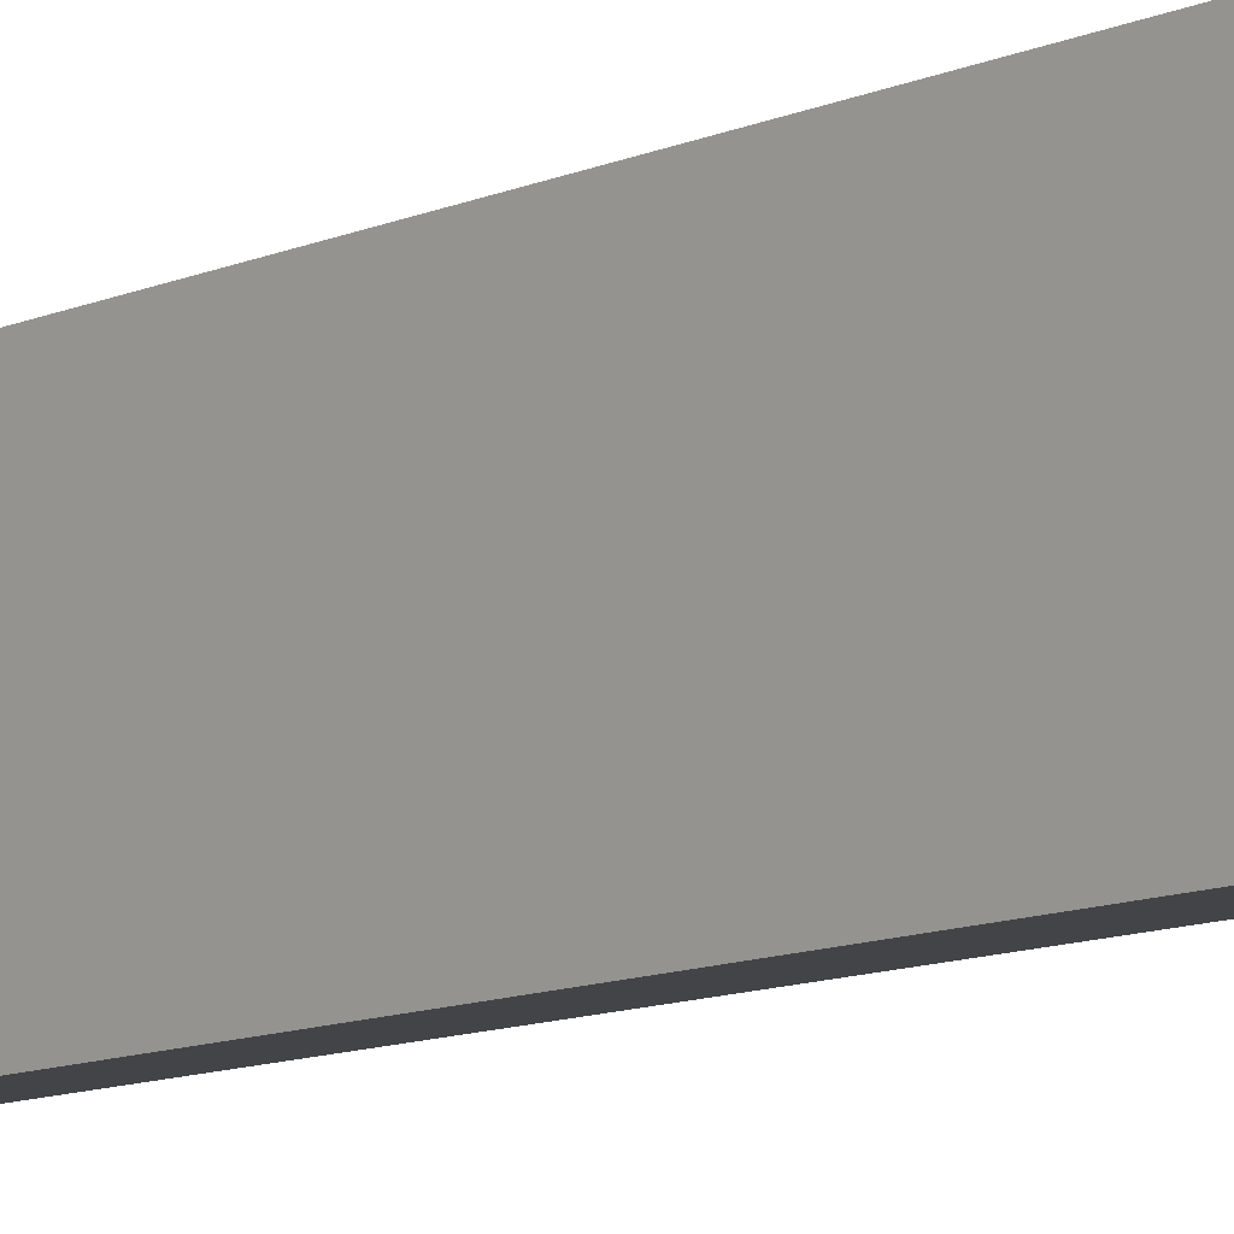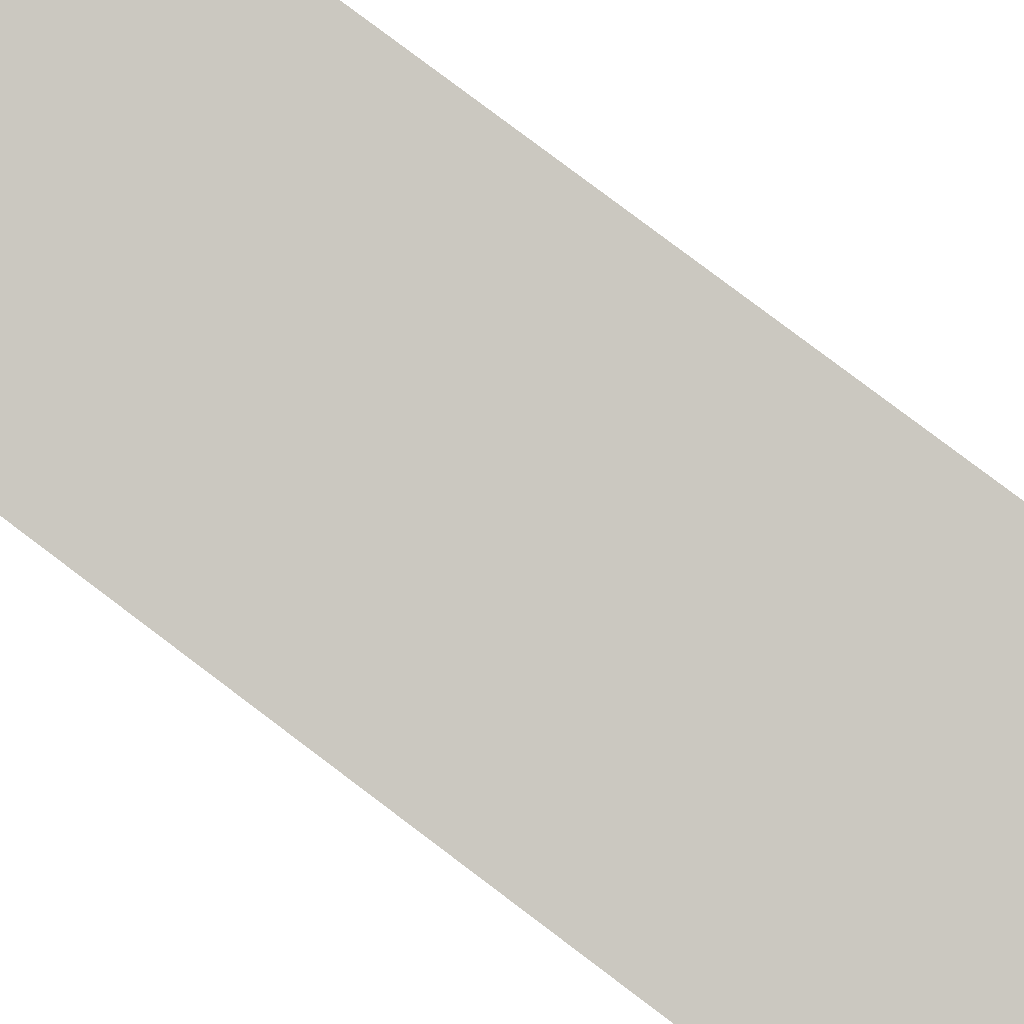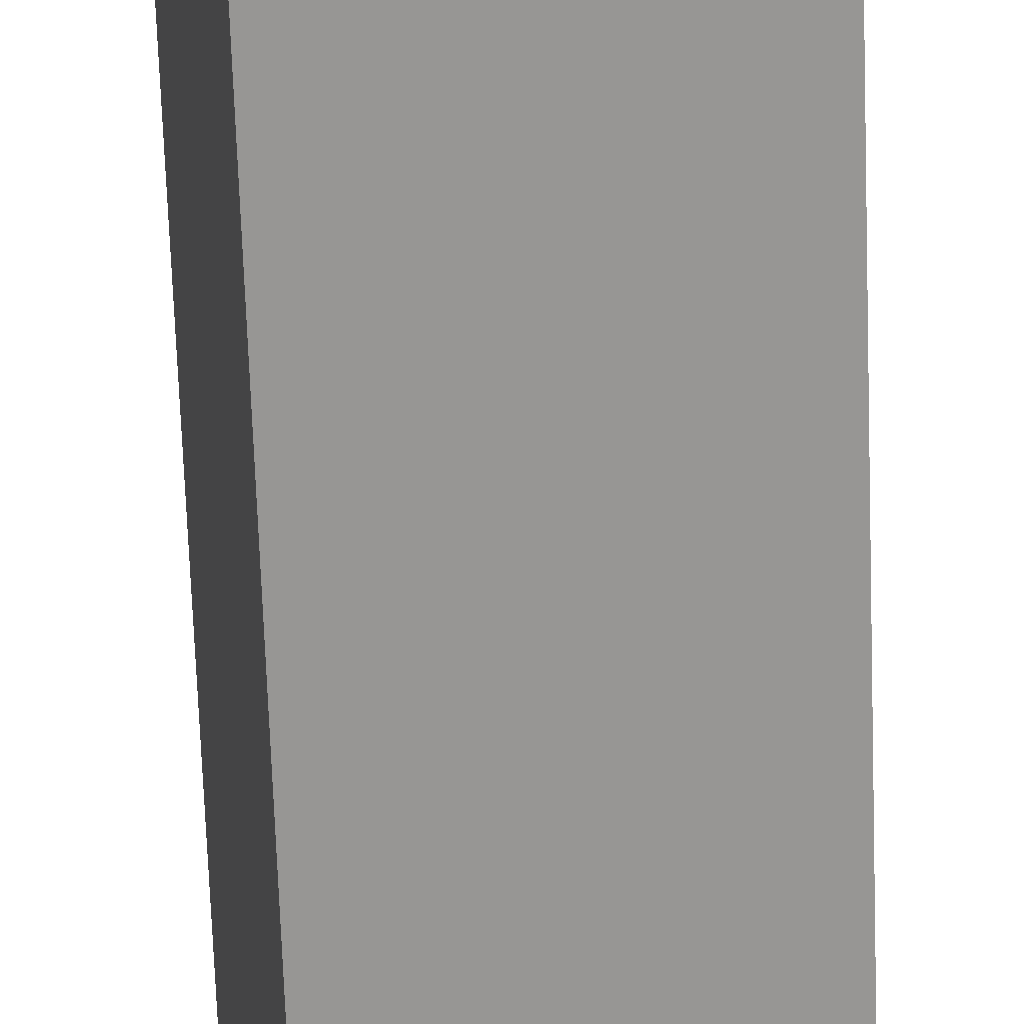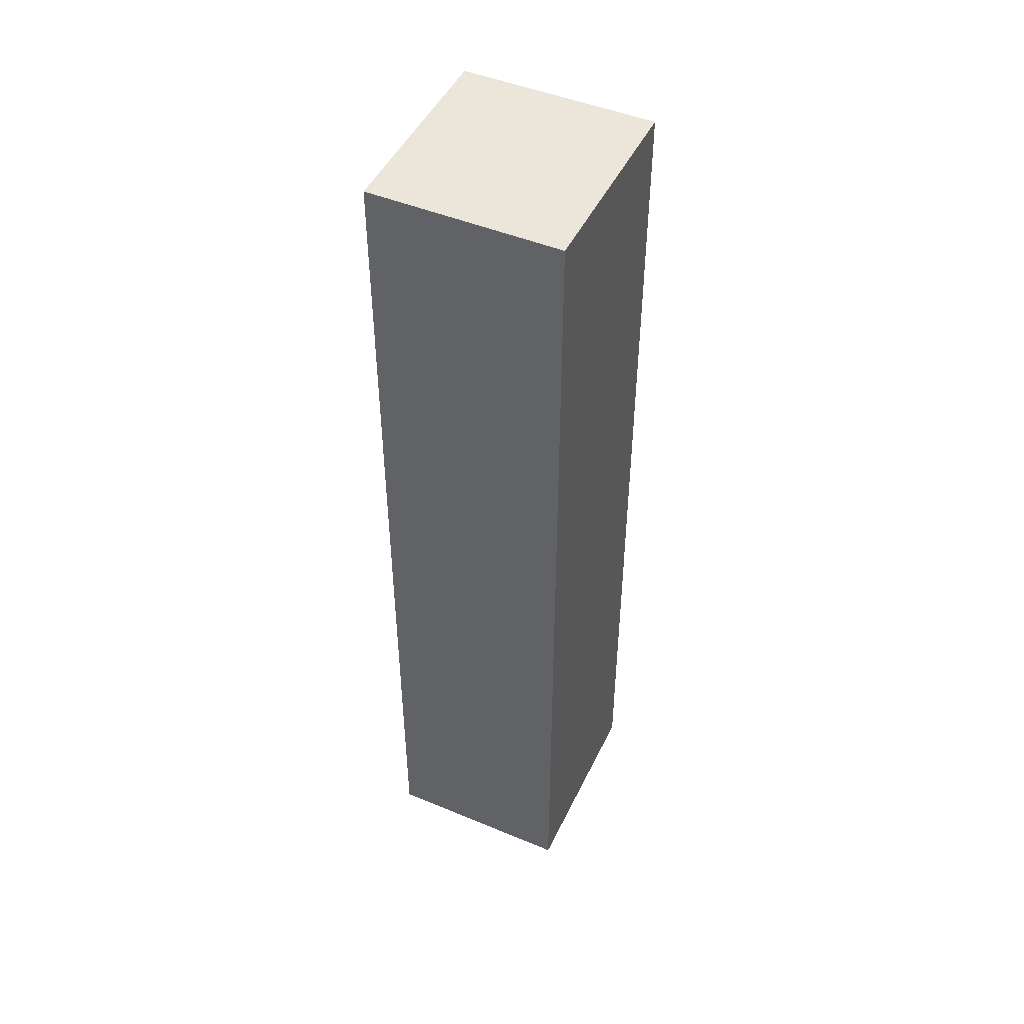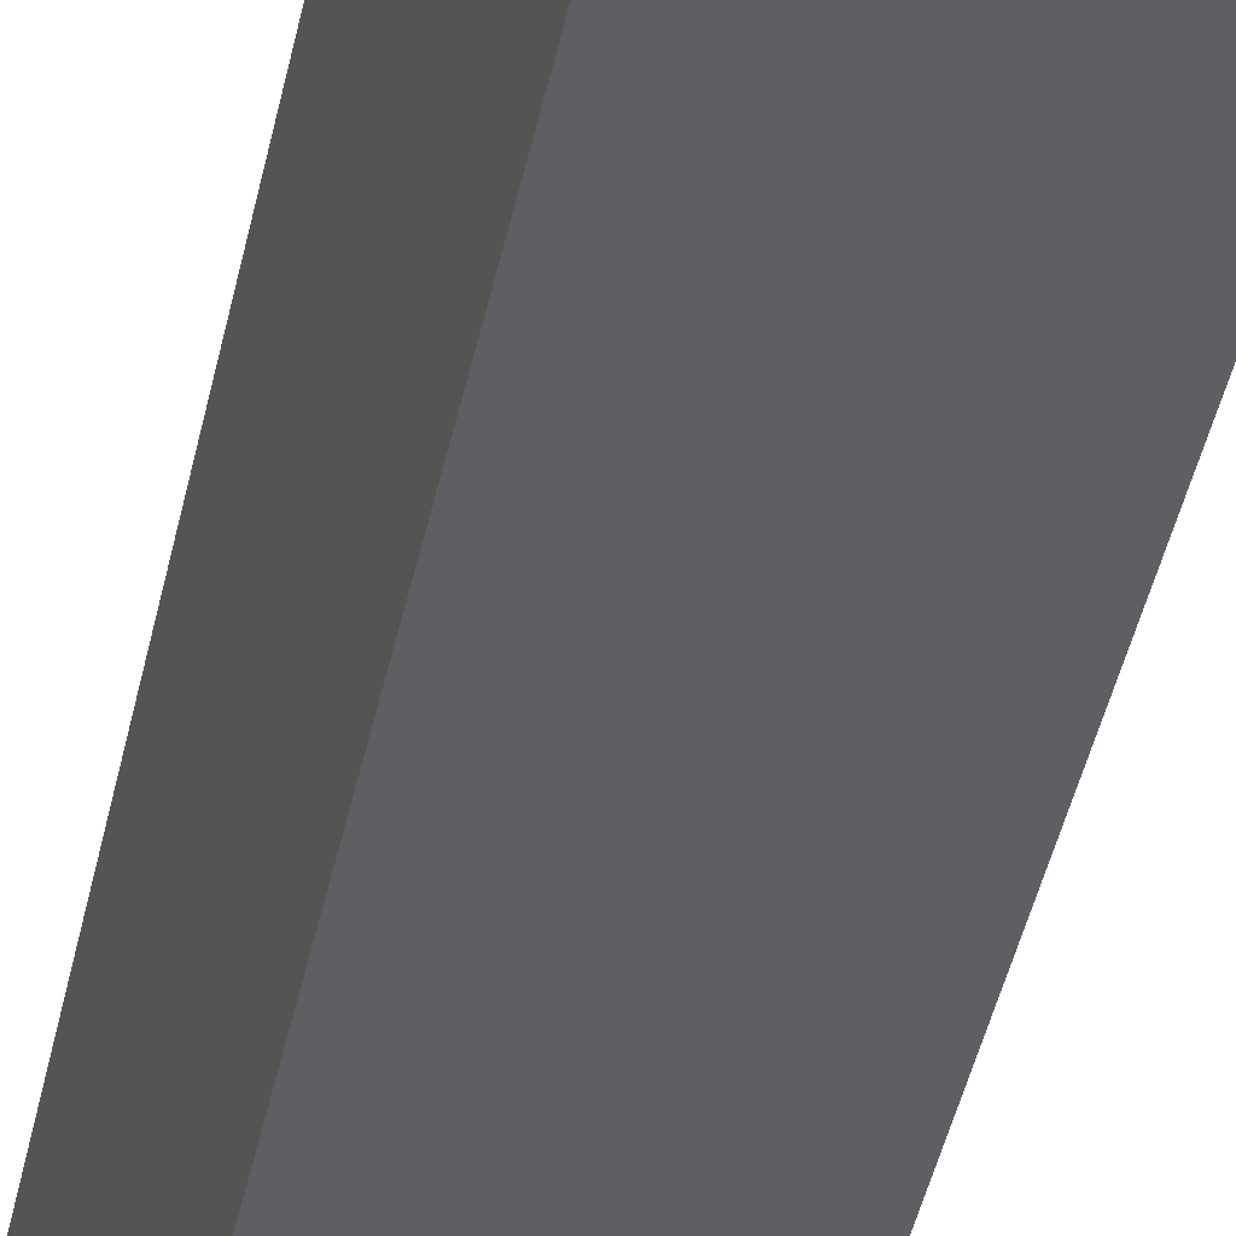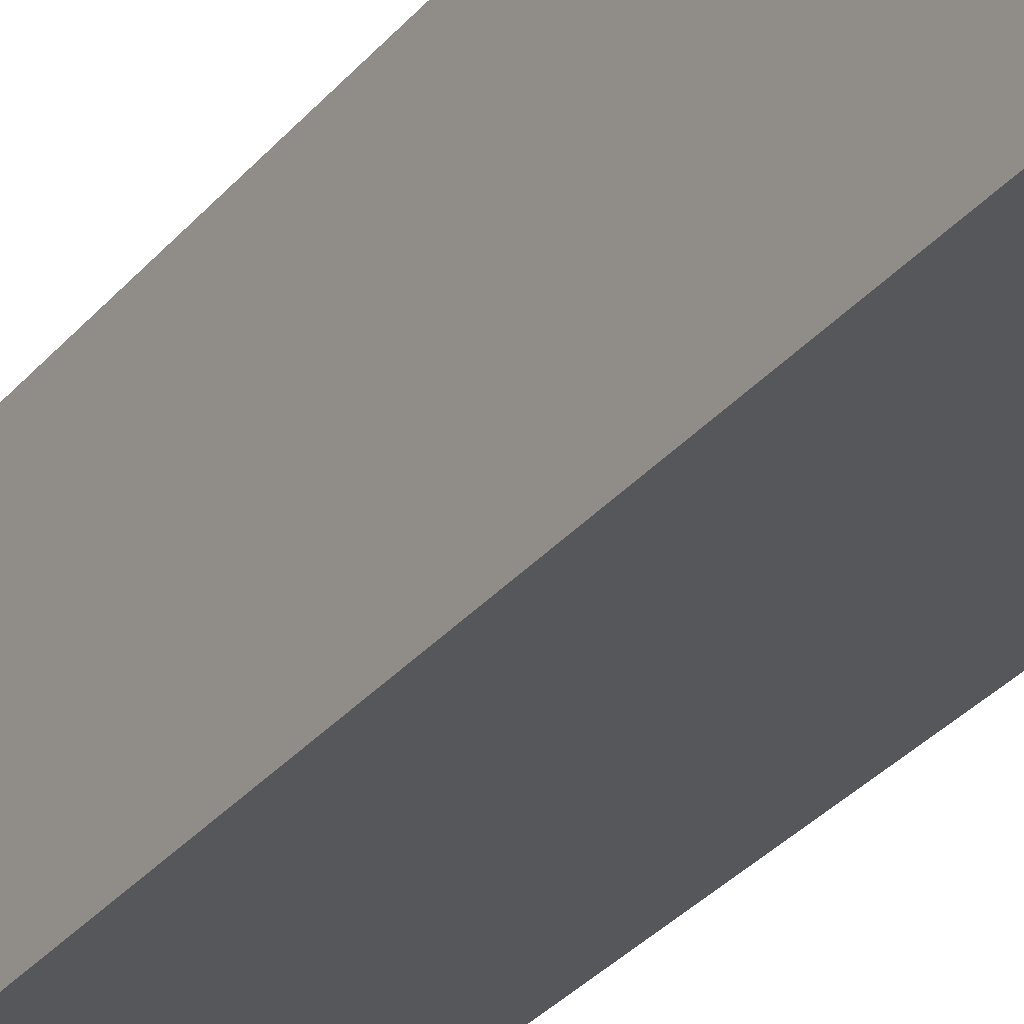
<metadata>
{"format":"obj","ext":"obj","renderer":"f3d","projection":"perspective","resolution":1024,"background":"white","views":[{"elev":-11.7,"azim":135.4,"up":"+Z"},{"elev":77.4,"azim":127.3,"up":"+Z"},{"elev":-67.1,"azim":-178.0,"up":"+Z"},{"elev":47.3,"azim":-145.1,"up":"+Y"},{"elev":-46.6,"azim":167.6,"up":"+Z"},{"elev":-34.5,"azim":145.3,"up":"+Z"}]}
</metadata>
<code>
v  1.96 9.695 -0.335
v  0.369 9.695 2.082
v  2.341 9.695 1.744
v  0 9.695 5.936e-16
v  2.341 -1.068e-16 1.744
v  1.96 2.051e-17 -0.335
v  0 0 0
v  0.369 -1.275e-16 2.082
g defaultobject
f 1 2 3
f 2 1 4
f 5 1 3
f 1 5 6
f 6 4 1
f 4 6 7
f 7 2 4
f 2 7 8
f 8 3 2
f 3 8 5
f 8 6 5
f 6 8 7

</code>
